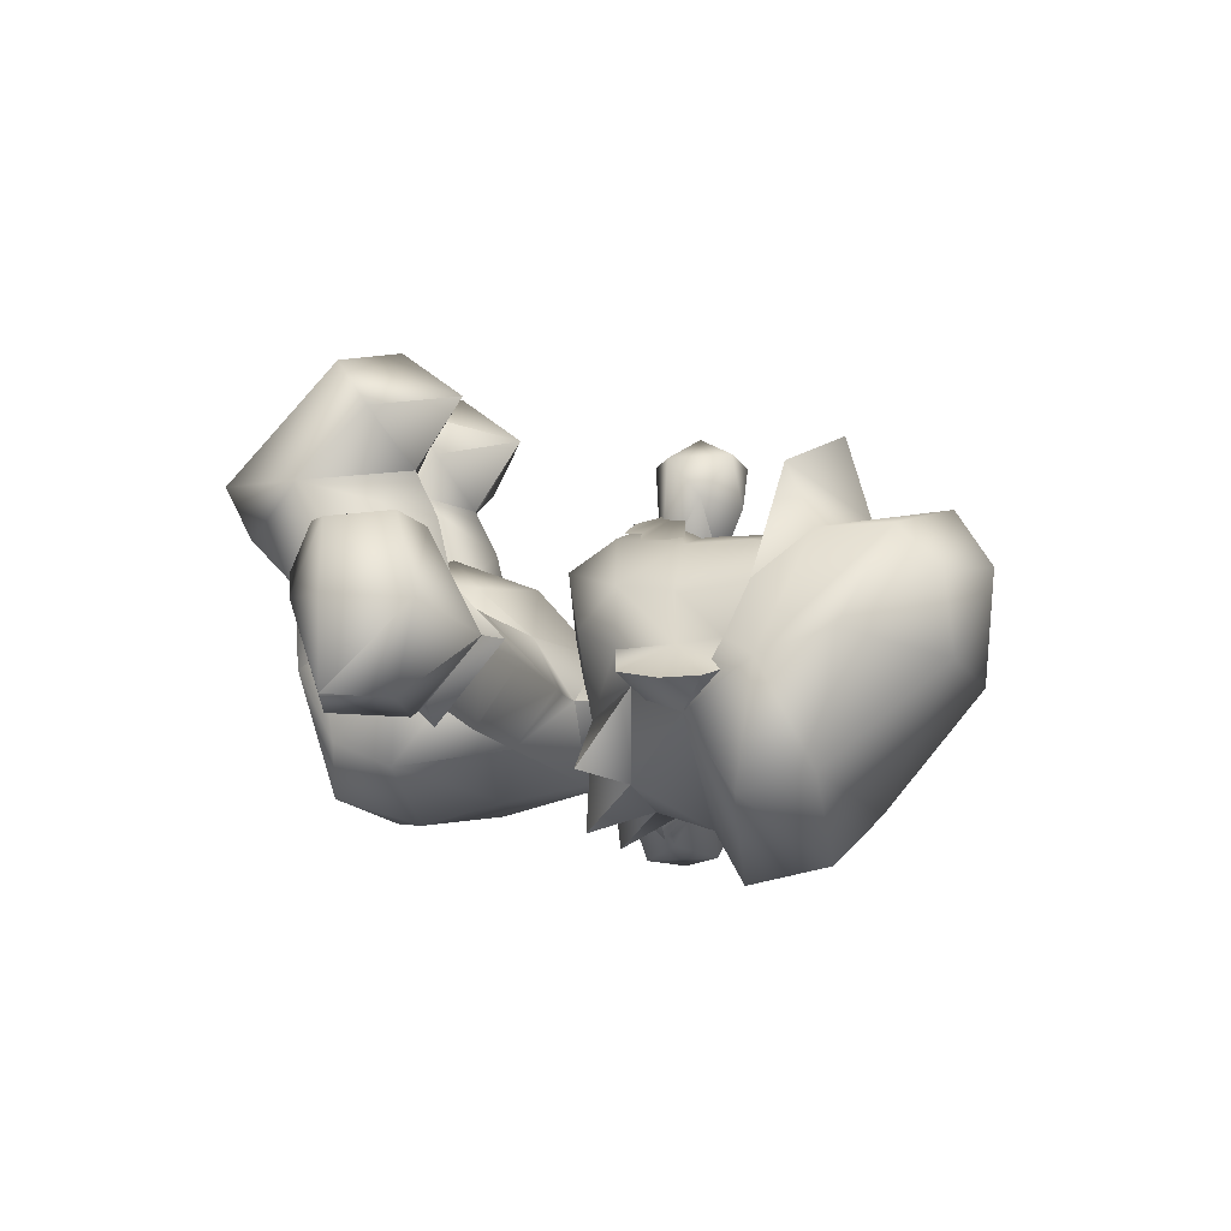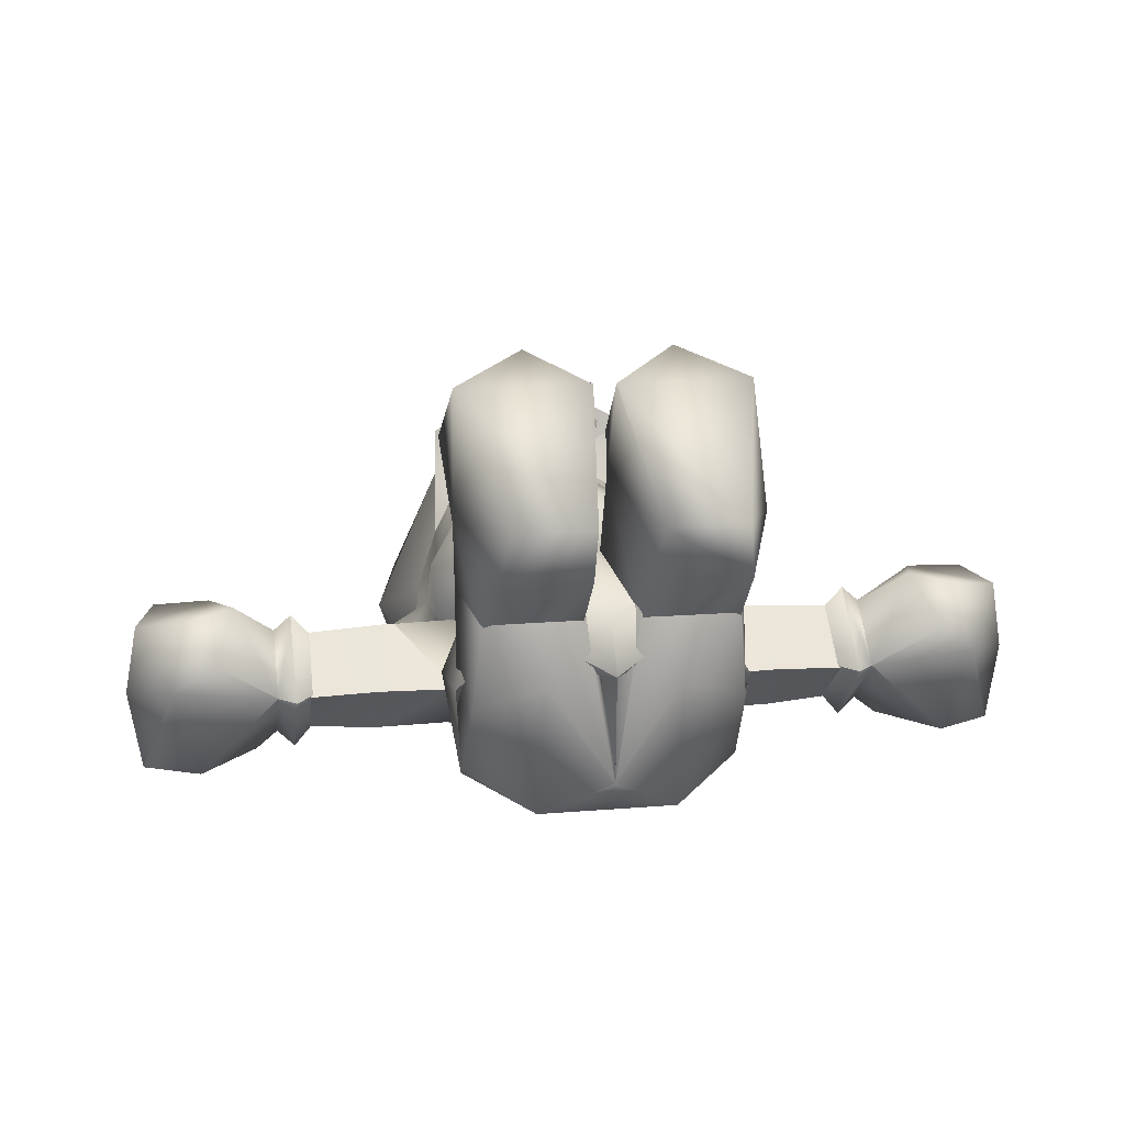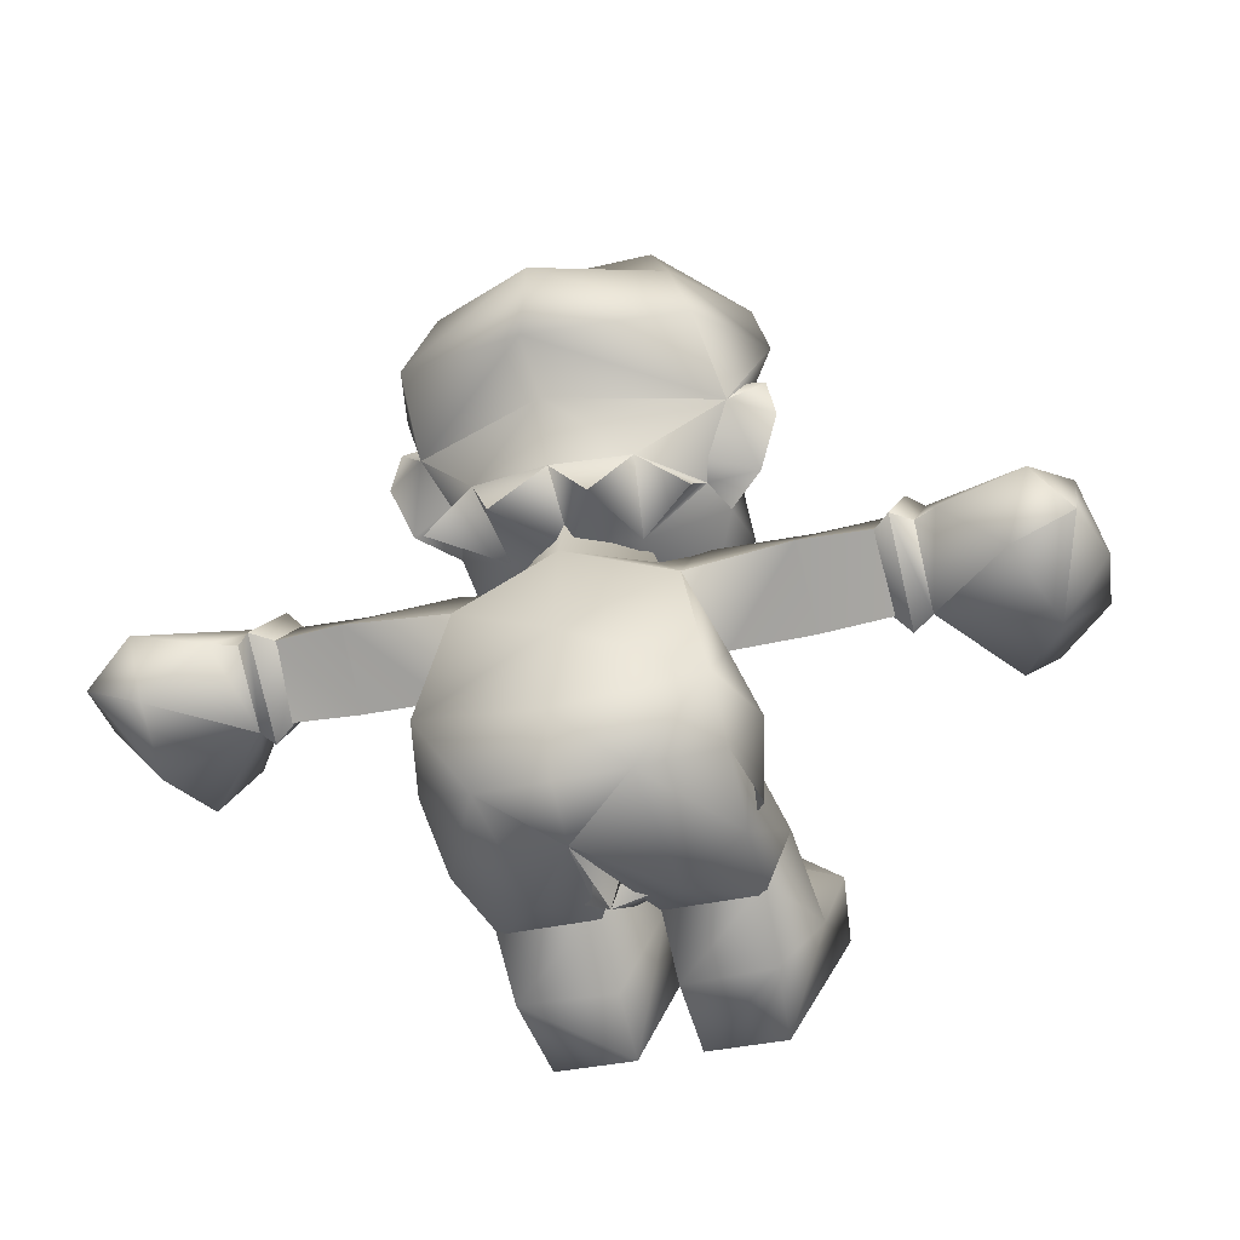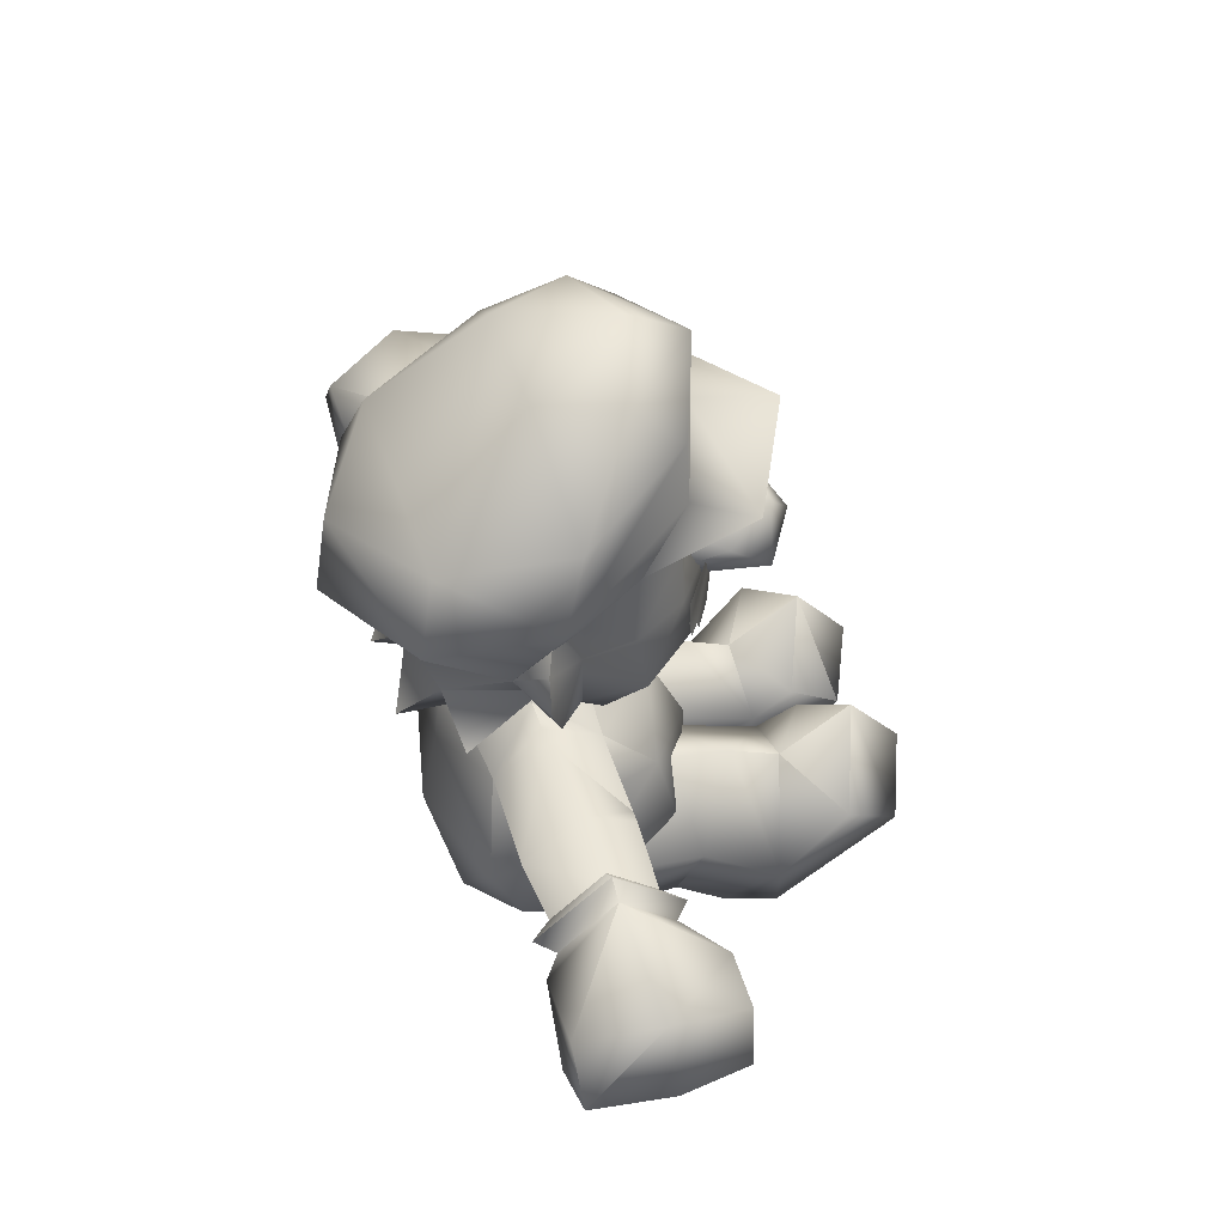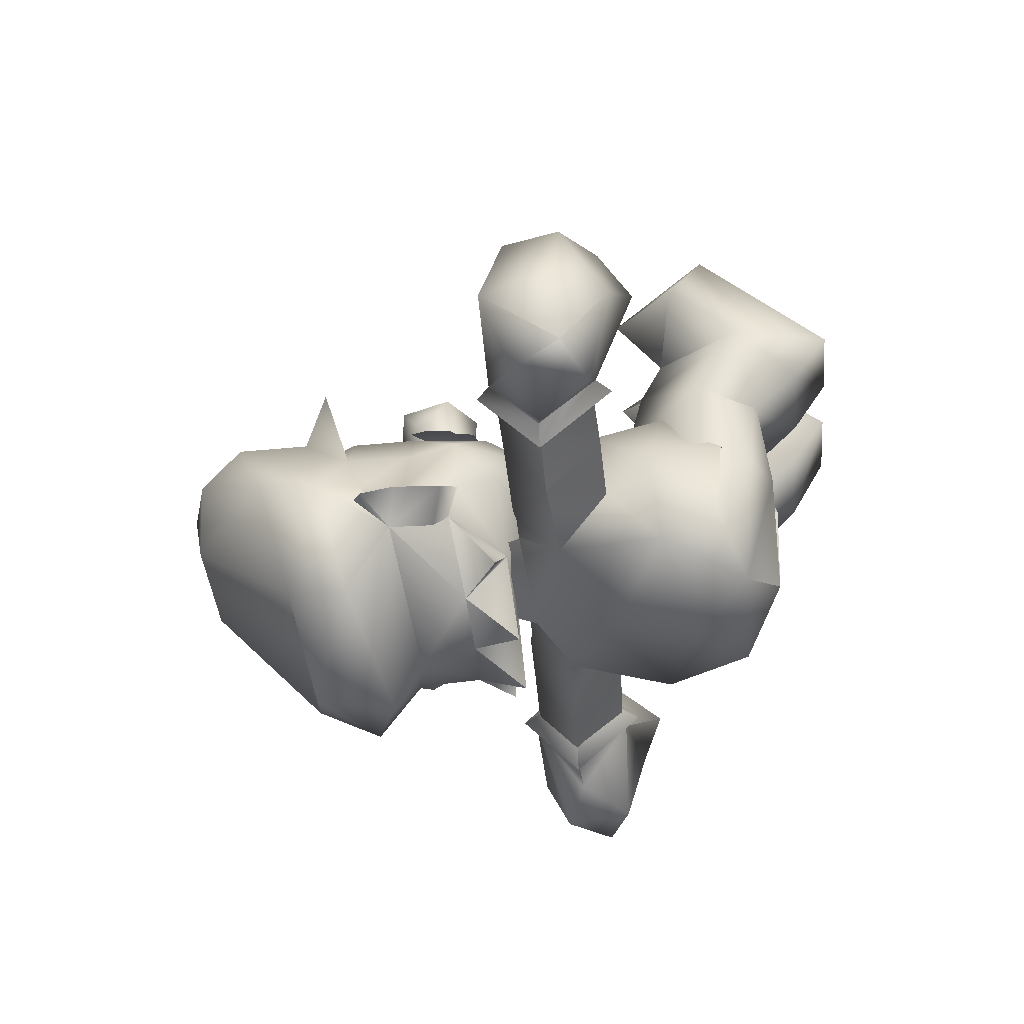
<metadata>
{"format":"obj","ext":"obj","renderer":"f3d","projection":"perspective","resolution":1024,"background":"white","views":[{"elev":-15.1,"azim":110.9,"up":"+Z"},{"elev":16.5,"azim":-9.7,"up":"+Z"},{"elev":-32.5,"azim":-161.3,"up":"+Y"},{"elev":49.1,"azim":-108.0,"up":"+Y"},{"elev":-40.6,"azim":-84.8,"up":"+Z"}]}
</metadata>
<code>
o Untitled
v -1.557 6.775 2.007
v -2.5e-05 6.836 2.513
v -2.7e-05 7.482 2.312
v -1.351 7.28 1.946
v -1.529 5.679 2.063
v -2e-05 5.521 2.626
v -1.8e-05 4.957 2.997
v 1.529 5.679 2.063
v 1.025 4.394 2.422
v -1.5e-05 4.048 2.604
v -1.025 4.394 2.422
v -0.6925 3.464 2.054
v 0.6924 3.464 2.054
v 1.557 6.775 2.007
v 1.351 7.28 1.946
f 1 2 3
f 4 1 3
f 5 6 1
f 6 5 7
f 7 8 6
f 9 8 7
f 10 9 7
f 10 7 11
f 10 11 12
f 10 12 13
f 9 10 13
f 6 2 1
f 14 2 6
f 14 3 2
f 15 3 14
f 8 14 6
f 7 5 11
o 2
v -1.557 6.775 2.007
v -2.7e-05 7.482 2.312
v -1.351 7.28 1.946
v -1.529 5.679 2.063
v 1.529 5.679 2.063
v 1.025 4.394 2.422
v -1.025 4.394 2.422
v -0.6925 3.464 2.054
v 0.6924 3.464 2.054
v 1.557 6.775 2.007
v 1.351 7.28 1.946
v 2.365 0.05206 0.6715
v 1.321 -0.2964 1.725
v 1.232 1.559 0.5601
v 2.272 0.6436 0.2137
v 1.186 1.677 2.03
v 0.08571 1.11 2.137
v 4e-06 -0.996 1.106
v -1.232 1.559 0.5601
v -1.321 -0.2964 1.725
v -2.365 0.05204 0.6715
v -2.272 0.6436 0.2137
v -2.27 0.1891 -0.7021
v -2.163 -0.4571 0.5016
v -1.141 -0.2699 -1.359
v -1.085 -0.8904 0.9386
v -2.005 -0.6518 2.095
v -2.31 0.432 2.25
v -1.186 1.677 2.03
v -1.186 1.423 3.054
v -2.437 -0.4526 3.506
v -1.186 1.016 3.879
v -0.07628 0.3789 3.926
v -0.08573 1.11 2.137
v 1.085 -0.8904 0.9386
v 3e-06 -0.9034 -0.6691
v 1.141 -0.2699 -1.359
v 2.163 -0.4571 0.5016
v 2.177 0.1891 -0.7021
v 2.31 0.432 2.25
v 1.186 1.423 3.054
v 2.437 -0.4526 3.506
v 1.186 1.016 3.879
v 0.07625 0.3789 3.926
v -1.724 2.361 1.653
v -1e-05 2.664 2.03
v -1.674 3.281 0.7979
v -2.108 2.116 -0.0385
v -2.428 1.347 0.5425
v -2.159 1.177 -1.156
v -1.706 2.98 -0.9274
v -8e-06 2.125 -1.373
v -2e-06 0.6815 -1.651
v 1e-06 -0.2699 -1.359
v 2.159 1.177 -1.156
v 2.428 1.347 0.5425
v 1.793 1.081 1.948
v 1.724 2.361 1.653
v 2.108 2.116 -0.0385
v 1.674 3.281 0.7979
v -4e-06 1.173 2.685
v -1.793 1.081 1.948
v -1.129 3.749 -0.1236
v -1.3e-05 3.516 -1.2
v -1.634 3.751 -0.1241
v 1.706 2.98 -0.9274
v 1.129 3.749 -0.1236
v 1.634 3.751 -0.1241
v -1.3e-05 3.709 0.8293
v -2.3e-05 6.425 -0.06922
v 2e-06 -0.4256 2.201
v -0.4629 -0.6518 2.095
v -0.4606 -0.5724 1.84
v -2.02 -0.569 1.831
v -1.922 -1.44 2.739
v -0.4492 -1.461 2.792
v 0.4629 -0.6518 2.095
v 2.005 -0.6518 2.095
v 2.02 -0.569 1.831
v 0.4606 -0.5724 1.84
v 0.4492 -1.461 2.792
v 2.004 -1.44 2.739
v 1.186 0.7365 5.906
v 1.186 1.822 5.032
v 0.1811 0.1396 5.453
v 2.331 0.1587 5.468
v 2.491 0.7785 4.582
v 1.788 -2.083 3.769
v 0.4986 -2.086 3.766
v 0.1324 0.7542 4.595
v -0.1324 0.7542 4.595
v -1.186 1.822 5.032
v -0.1812 0.1396 5.453
v -0.4987 -2.086 3.766
v -1.788 -2.083 3.769
v -2.331 0.1587 5.468
v -2.491 0.7785 4.582
v -1.186 0.7365 5.906
v -3.363 3.091 -0.9924
v -1.949 3.793 -0.1247
v -3.4 3.814 -0.02296
v -3.412 3.091 -0.9917
v -4.579 3.828 -0.07426
v -4.592 3.094 -0.8914
v -3.4 2.141 -0.02295
v -3.011 3.091 0.83
v -3.205 3.091 0.8315
v -4.556 3.094 0.7477
v -4.576 2.184 -0.07523
v -4.739 4.147 -0.0561
v -3.723 3.091 -0.03074
v -4.739 3.091 -1.233
v -4.739 3.091 1.074
v -4.739 1.869 -0.05148
v -5.026 2.125 -0.04491
v -5.026 3.087 0.8267
v -5.026 3.918 -0.04854
v -5.026 3.087 -0.9492
v -7.257 2.574 -1.259
v -6.329 2.182 -1.293
v -6.726 1.81 0.2516
v -7.475 2.639 0.02752
v -7.276 2.565 1.173
v -6.483 1.978 1.396
v -6.059 1.437 0.8106
v -5.692 2.419 1.466
v -5.382 3.038 -1.221
v -6.977 3.511 1.247
v -6.062 3.541 1.265
v -7.12 3.883 -0.03222
v -6.656 3.398 -1.264
v 4.556 3.094 0.7477
v 3.205 3.091 0.8315
v 3.4 2.141 -0.02296
v 4.579 3.828 -0.07426
v 3.4 3.814 -0.02296
v 3.011 3.091 0.83
v 1.949 3.793 -0.1247
v 3.412 3.091 -0.9917
v 3.363 3.091 -0.9924
v 4.592 3.094 -0.8914
v 4.576 2.184 -0.07523
v 4.739 4.147 -0.0561
v 4.739 3.091 -1.233
v 3.723 3.091 -0.03074
v 4.739 3.091 1.074
v 4.739 1.869 -0.05148
v 5.025 2.125 -0.04491
v 5.025 3.087 0.8267
v 5.025 3.918 -0.04854
v 5.025 3.087 -0.9492
v 7.257 2.574 -1.259
v 6.726 1.81 0.2516
v 6.329 2.182 -1.293
v 7.475 2.639 0.02752
v 7.276 2.565 1.173
v 6.483 1.978 1.396
v 6.059 1.437 0.8105
v 5.692 2.419 1.466
v 5.382 3.038 -1.221
v 6.977 3.511 1.247
v 7.12 3.883 -0.03222
v 6.062 3.541 1.265
v 6.656 3.398 -1.264
v -1.9e-05 5.158 3.087
v -0.371 4.367 2.82
v -1.6e-05 4.512 2.964
v -0.7348 4.584 2.715
v -1.198 4.592 2.433
v -1.332 4.918 2.363
v -1.634 5.004 2.166
v -1.752 5.447 2.084
v -1.623 5.72 2.138
v 0.7348 4.584 2.715
v 0.3709 4.367 2.82
v 1.198 4.592 2.433
v 1.332 4.918 2.363
v 1.634 5.004 2.166
v 1.752 5.447 2.084
v 1.623 5.72 2.138
v -0.8118 5.687 3.032
v -2.2e-05 6.116 3.011
v -2.1e-05 5.731 2.129
v -0.2314 4.843 2.068
v -0.8189 5.159 3.7
v -1.7e-05 4.672 3.847
v 0.2314 4.843 2.068
v 0.8188 5.159 3.7
v 0.8118 5.687 3.032
v 0.4026 6.072 3.793
v -2e-05 5.423 4.231
v -0.4027 6.072 3.793
v -2.374 5.926 -0.7332
v -2.861 6.398 -0.3408
v -2.329 6.66 -0.1078
v -3.015 5.782 -0.3607
v -2.691 5.009 -0.128
v -1.51 5.332 -0.5993
v -1.892 4.948 -0.1618
v -2.1 4.778 0.3597
v -2.161 5.761 0.3448
v -2.249 6.519 0.3612
v 2.374 5.926 -0.7332
v 2.33 6.661 -0.1087
v 2.861 6.399 -0.3408
v 3.015 5.782 -0.3607
v 2.691 5.009 -0.128
v 1.51 5.332 -0.5993
v 1.892 4.948 -0.1618
v 2.1 4.778 0.3597
v 2.161 5.761 0.3448
v 2.249 6.519 0.3612
v -2.8e-05 7.796 4.004
v -1.781 7.356 3.105
v 1.781 7.356 3.105
v 1.88 6.826 1.32
v -1.88 6.826 1.32
v -3e-05 8.193 2.572
v 1.504 7.711 2.115
v -1.504 7.711 2.115
v -2.229 6.661 -1.955
v -1.805 7.745 -1.644
v -2.7e-05 7.457 -2.701
v -2.2e-05 6.065 -2.922
v 2.228 6.661 -1.955
v 1.805 7.745 -1.644
v 0.9949 9.627 0.05653
v 2.507 8.288 0.2912
v 1.42 9.622 1.284
v -3.6e-05 10.05 1.658
v -0.995 9.627 0.05653
v -2.507 8.288 0.2912
v -2.897 7.18 -0.1151
v -1.42 9.622 1.284
v -1.554 8.945 2.035
v -2e-05 5.593 -2.049
v 2.897 7.18 -0.1151
v 1.554 8.945 2.035
v -3.4e-05 9.471 2.622
v -2.183 4.823 1.32
v -2.007 5.679 1.223
v -1.762 4.094 0.7827
v -1.003 3.988 -0.4168
v -1.2e-05 3.355 0.8495
v -1.4e-05 3.891 -0.6863
v 1.003 3.988 -0.4168
v 1.895 4.094 0.7827
v -0.7375 3.789 -2.1
v -1.219 4.69 -1.501
v -1.7e-05 4.648 -1.699
v 0.7375 3.789 -2.1
v 1.219 4.69 -1.501
v 2.003 4.093 -1.365
v -2.003 4.093 -1.365
v 2.007 5.679 1.223
v 2.182 4.823 1.32
f 27 28 29
f 29 30 27
f 31 30 29
f 29 32 31
f 33 32 29
f 33 29 28
f 34 33 35
f 34 35 36
f 37 34 36
f 37 36 38
f 39 37 38
f 39 38 40
f 39 40 41
f 39 41 42
f 39 42 43
f 43 37 39
f 43 44 37
f 43 45 44
f 46 45 43
f 46 47 45
f 45 47 48
f 45 48 49
f 45 49 44
f 34 44 49
f 34 49 33
f 44 34 37
f 50 51 52
f 52 53 50
f 53 52 54
f 53 54 27
f 30 53 27
f 55 53 30
f 55 30 31
f 56 55 31
f 56 57 55
f 56 58 57
f 59 58 56
f 59 56 32
f 32 56 31
f 60 61 62
f 63 60 62
f 63 64 60
f 65 64 63
f 63 66 65
f 67 65 66
f 68 65 67
f 40 65 68
f 68 69 40
f 68 52 69
f 52 68 70
f 70 54 52
f 54 70 71
f 54 71 27
f 71 72 27
f 71 73 72
f 74 73 71
f 74 75 73
f 73 75 61
f 61 76 73
f 61 60 76
f 60 77 76
f 64 77 60
f 64 36 77
f 64 38 36
f 38 64 65
f 38 65 40
f 40 69 51
f 51 69 52
f 78 79 66
f 66 80 78
f 79 67 66
f 79 81 67
f 82 81 79
f 83 81 82
f 67 81 70
f 68 67 70
f 70 74 71
f 74 70 81
f 62 84 78
f 61 84 62
f 61 75 84
f 75 82 84
f 82 75 83
f 79 78 85
f 79 85 82
f 82 85 84
f 78 84 85
f 35 77 36
f 35 76 77
f 35 86 76
f 33 86 35
f 33 28 86
f 86 28 76
f 76 28 72
f 73 76 72
f 28 27 72
f 78 80 62
f 87 51 49
f 87 41 51
f 42 41 87
f 42 87 88
f 89 42 88
f 43 42 89
f 43 89 46
f 89 90 46
f 90 89 91
f 89 88 91
f 91 88 48
f 88 49 48
f 88 87 49
f 33 49 51
f 32 33 51
f 92 32 51
f 92 51 50
f 92 50 93
f 92 93 94
f 95 92 94
f 95 32 92
f 59 32 95
f 96 59 95
f 96 95 97
f 95 94 97
f 97 94 57
f 94 55 57
f 94 93 55
f 53 55 93
f 50 53 93
f 41 40 51
f 98 99 100
f 101 99 98
f 101 102 99
f 101 57 102
f 101 103 57
f 103 97 57
f 103 104 97
f 104 96 97
f 59 96 104
f 59 104 100
f 59 100 105
f 105 58 59
f 105 99 58
f 99 105 100
f 99 102 58
f 57 58 102
f 98 100 101
f 103 101 100
f 104 103 100
f 106 107 108
f 106 47 107
f 106 48 47
f 48 106 108
f 48 108 109
f 48 109 91
f 110 46 90
f 111 46 110
f 111 112 46
f 107 112 111
f 107 111 113
f 108 107 113
f 107 47 112
f 46 112 47
f 113 111 108
f 109 108 111
f 110 109 111
f 110 90 109
f 90 91 109
f 114 115 66
f 114 116 115
f 116 114 117
f 116 117 118
f 118 117 119
f 120 119 117
f 117 114 120
f 120 114 63
f 121 120 63
f 62 121 63
f 121 62 115
f 121 115 116
f 122 121 116
f 120 121 122
f 123 120 122
f 122 118 123
f 116 118 122
f 80 115 62
f 115 80 66
f 63 114 66
f 123 124 120
f 124 119 120
f 125 126 127
f 128 126 125
f 126 128 129
f 129 127 126
f 129 130 127
f 129 128 130
f 128 131 130
f 132 131 128
f 125 132 128
f 133 132 125
f 127 133 125
f 130 133 127
f 134 135 136
f 134 136 137
f 136 138 137
f 136 139 138
f 140 139 136
f 139 140 141
f 140 130 141
f 136 130 140
f 136 135 130
f 130 135 142
f 130 142 133
f 143 144 145
f 132 145 144
f 131 132 144
f 146 132 142
f 145 132 146
f 132 133 142
f 139 141 144
f 139 144 138
f 144 143 138
f 141 131 144
f 130 131 141
f 146 134 145
f 134 137 145
f 145 137 138
f 145 138 143
f 135 134 146
f 142 135 146
f 147 148 149
f 148 147 150
f 151 148 150
f 148 151 152
f 149 148 152
f 152 74 149
f 75 74 152
f 153 75 152
f 153 152 151
f 83 75 153
f 154 149 155
f 151 154 155
f 151 150 154
f 150 156 154
f 149 154 156
f 157 149 156
f 147 149 157
f 155 149 74
f 81 155 74
f 153 155 81
f 153 151 155
f 153 81 83
f 158 159 160
f 161 158 160
f 160 162 161
f 162 160 159
f 162 159 163
f 162 163 161
f 163 164 161
f 161 164 165
f 158 161 165
f 158 165 166
f 159 158 166
f 159 166 163
f 167 168 169
f 167 170 168
f 168 170 171
f 168 171 172
f 173 168 172
f 172 174 173
f 173 174 163
f 168 173 163
f 168 163 169
f 163 175 169
f 163 166 175
f 176 177 178
f 165 178 177
f 164 178 165
f 179 175 165
f 177 179 165
f 165 175 166
f 172 178 174
f 172 171 178
f 178 171 176
f 174 178 164
f 163 174 164
f 179 177 167
f 167 177 170
f 177 171 170
f 177 176 171
f 169 179 167
f 175 179 169
f 180 181 182
f 183 181 180
f 180 184 183
f 180 185 184
f 180 186 185
f 180 187 186
f 180 188 187
f 189 180 190
f 191 180 189
f 192 180 191
f 193 180 192
f 194 180 193
f 194 195 180
f 182 190 180
f 196 197 198
f 196 198 199
f 199 200 196
f 201 200 199
f 199 202 201
f 202 203 201
f 202 204 203
f 204 202 198
f 204 198 197
f 204 197 205
f 203 204 205
f 203 205 206
f 201 203 206
f 200 201 206
f 207 200 206
f 200 207 196
f 196 207 197
f 207 205 197
f 206 205 207
f 208 209 210
f 211 209 208
f 212 211 208
f 213 212 208
f 214 212 213
f 212 214 215
f 210 209 216
f 217 210 216
f 211 216 209
f 212 216 211
f 215 216 212
f 218 219 220
f 221 218 220
f 222 218 221
f 223 218 222
f 224 223 222
f 222 225 224
f 219 226 220
f 227 226 219
f 221 220 226
f 222 221 226
f 225 222 226
f 228 229 17
f 228 17 230
f 17 231 230
f 232 17 229
f 228 233 229
f 228 230 233
f 230 234 233
f 231 234 230
f 229 233 235
f 232 229 235
f 236 237 238
f 239 236 238
f 238 240 239
f 241 240 238
f 238 237 241
f 241 237 242
f 243 241 242
f 242 244 243
f 242 245 244
f 242 246 245
f 237 246 242
f 247 246 237
f 237 248 247
f 236 248 237
f 246 249 245
f 246 247 249
f 247 250 249
f 247 248 250
f 248 235 250
f 235 248 232
f 217 232 248
f 248 208 217
f 236 208 248
f 239 208 236
f 239 251 208
f 218 251 239
f 218 239 240
f 240 252 218
f 218 252 227
f 227 252 231
f 234 231 252
f 234 252 253
f 253 252 243
f 253 243 244
f 254 250 235
f 254 235 233
f 234 254 233
f 234 253 254
f 253 244 254
f 254 244 245
f 249 254 245
f 250 254 249
f 255 22 19
f 255 19 256
f 216 255 256
f 255 216 215
f 215 257 255
f 23 255 257
f 23 22 255
f 16 18 232
f 232 256 16
f 256 232 217
f 217 216 256
f 256 19 16
f 214 258 215
f 258 257 215
f 257 258 259
f 260 259 258
f 260 261 259
f 261 262 259
f 261 225 262
f 224 225 261
f 263 258 264
f 258 263 260
f 260 263 265
f 266 260 265
f 261 260 266
f 266 267 261
f 265 267 266
f 267 265 251
f 251 218 267
f 267 218 224
f 267 224 268
f 261 267 268
f 261 268 224
f 258 214 269
f 258 269 264
f 264 269 214
f 264 214 208
f 251 264 208
f 264 251 265
f 265 263 264
f 259 24 23
f 23 257 259
f 262 24 259
f 25 231 26
f 231 25 270
f 270 227 231
f 227 270 226
f 226 270 271
f 271 225 226
f 225 271 262
f 271 24 262
f 271 21 24
f 271 20 21
f 271 270 20
f 270 25 20
f 240 241 252
f 241 243 252

</code>
